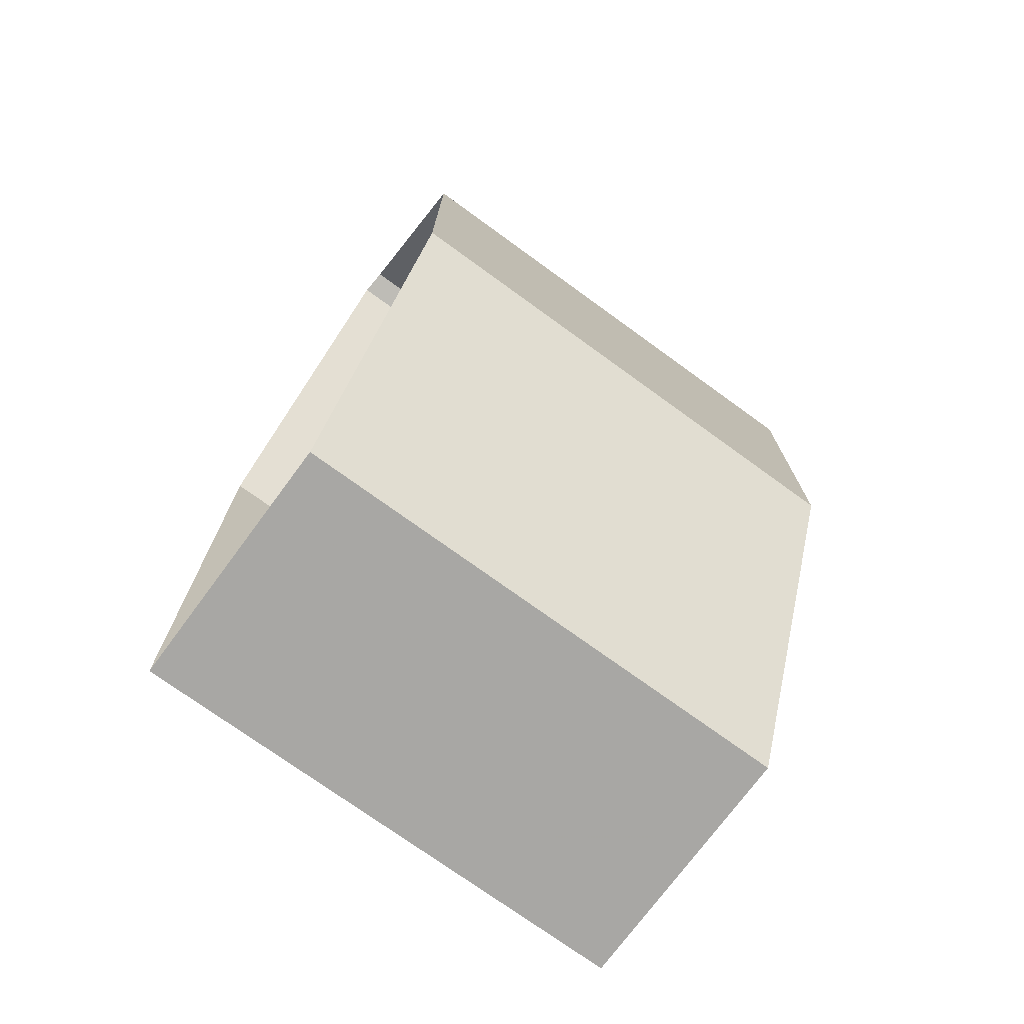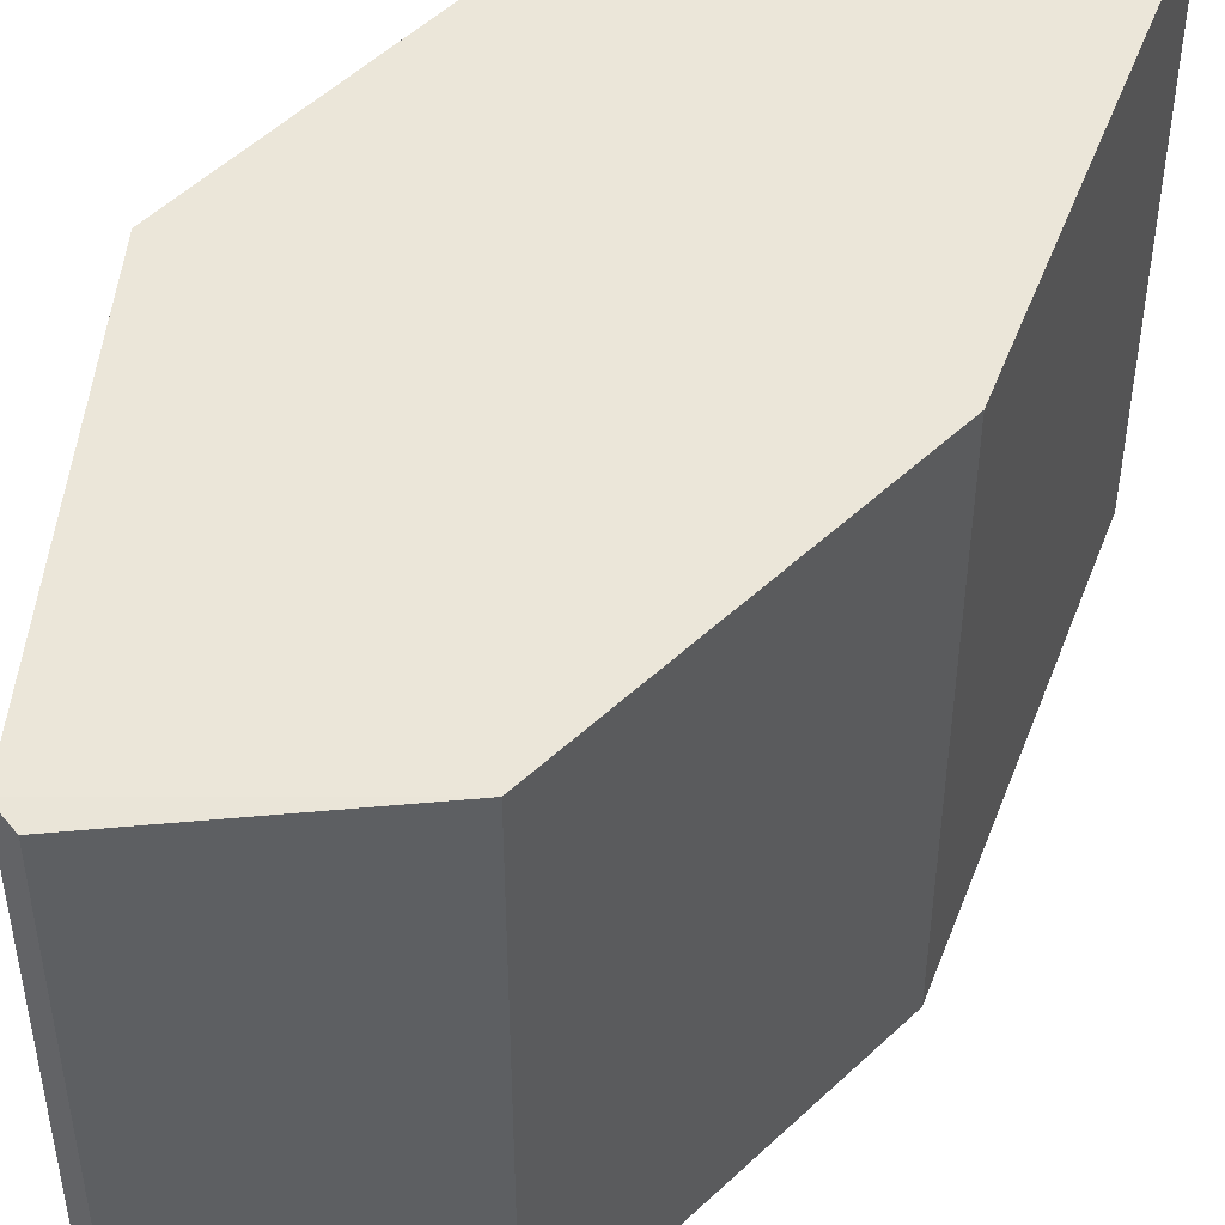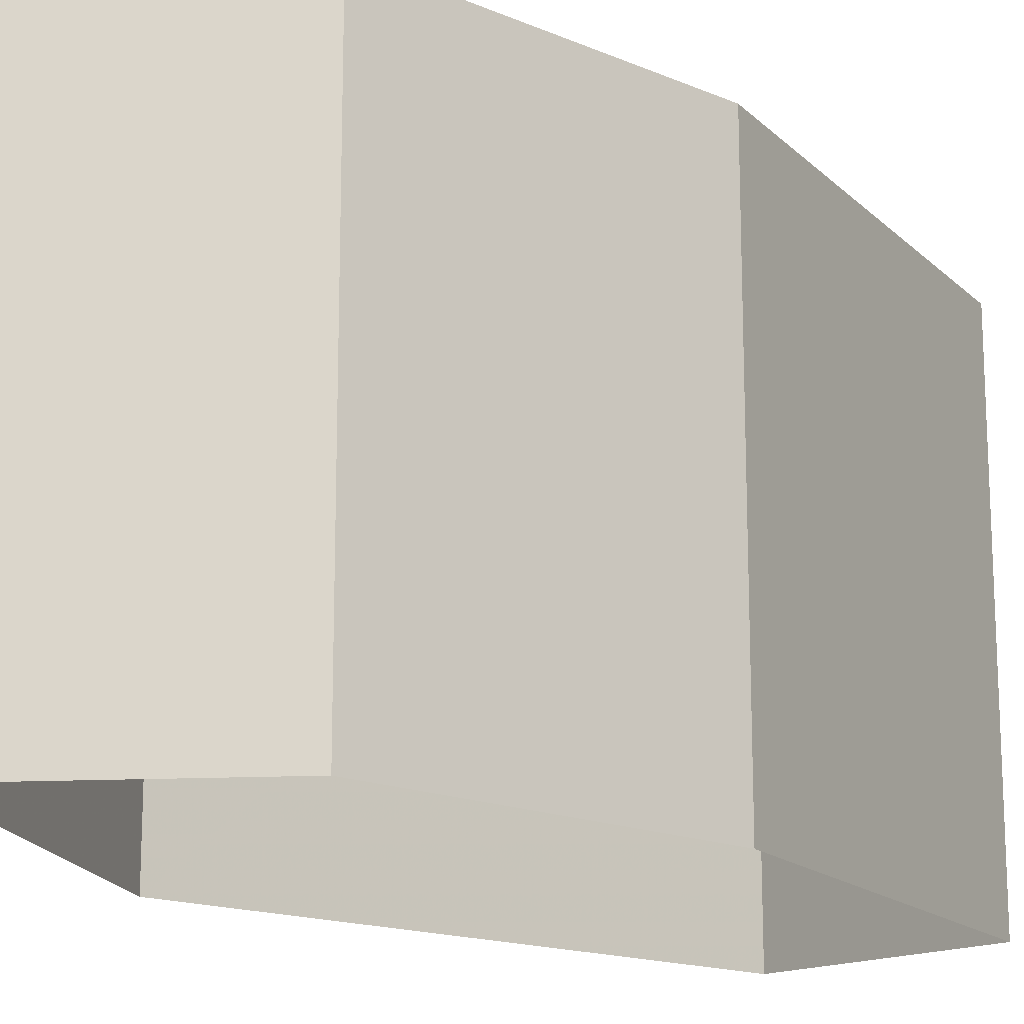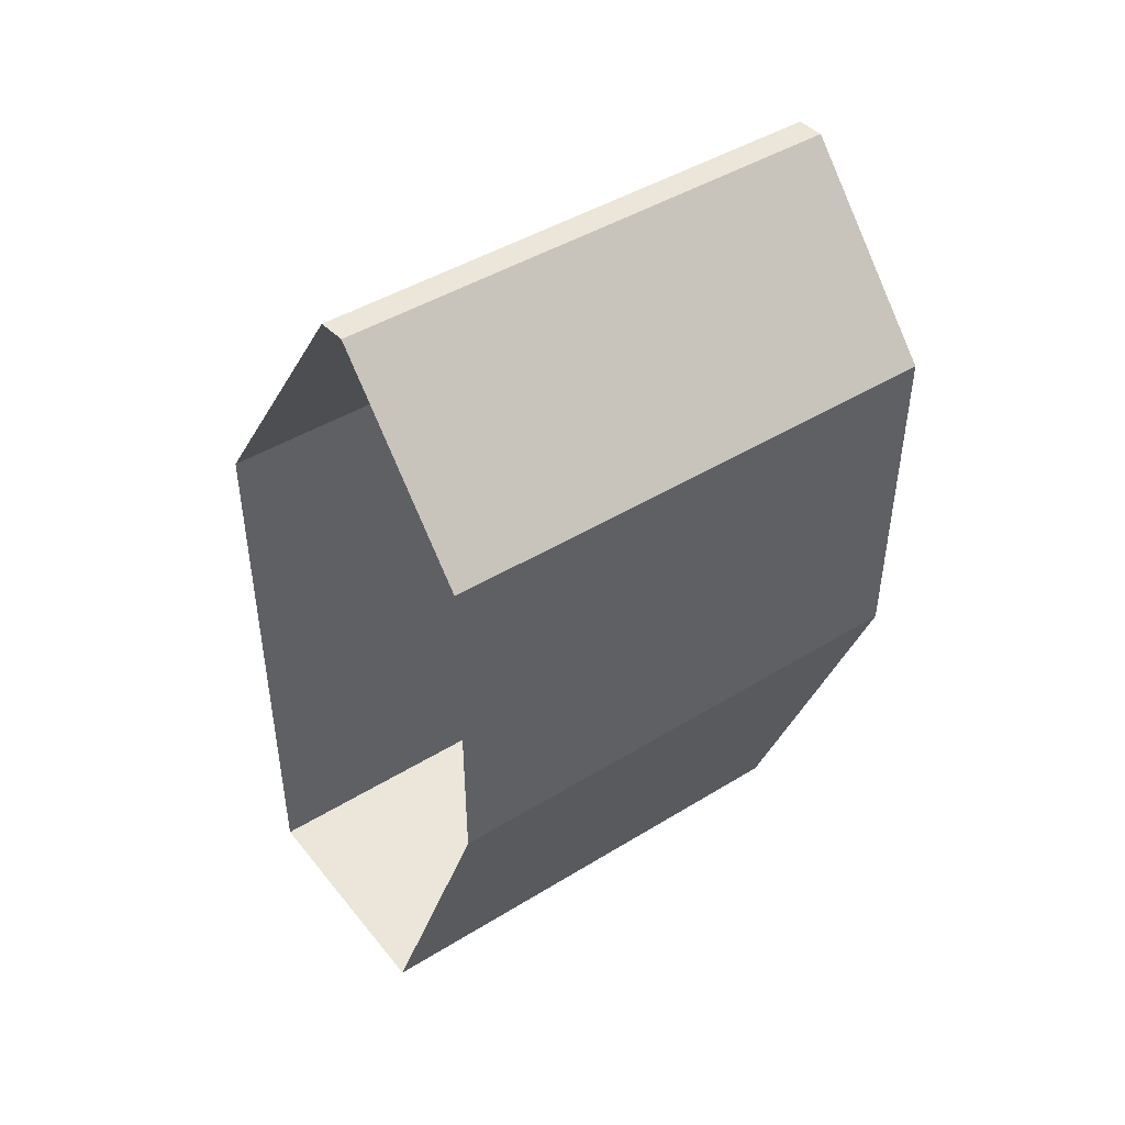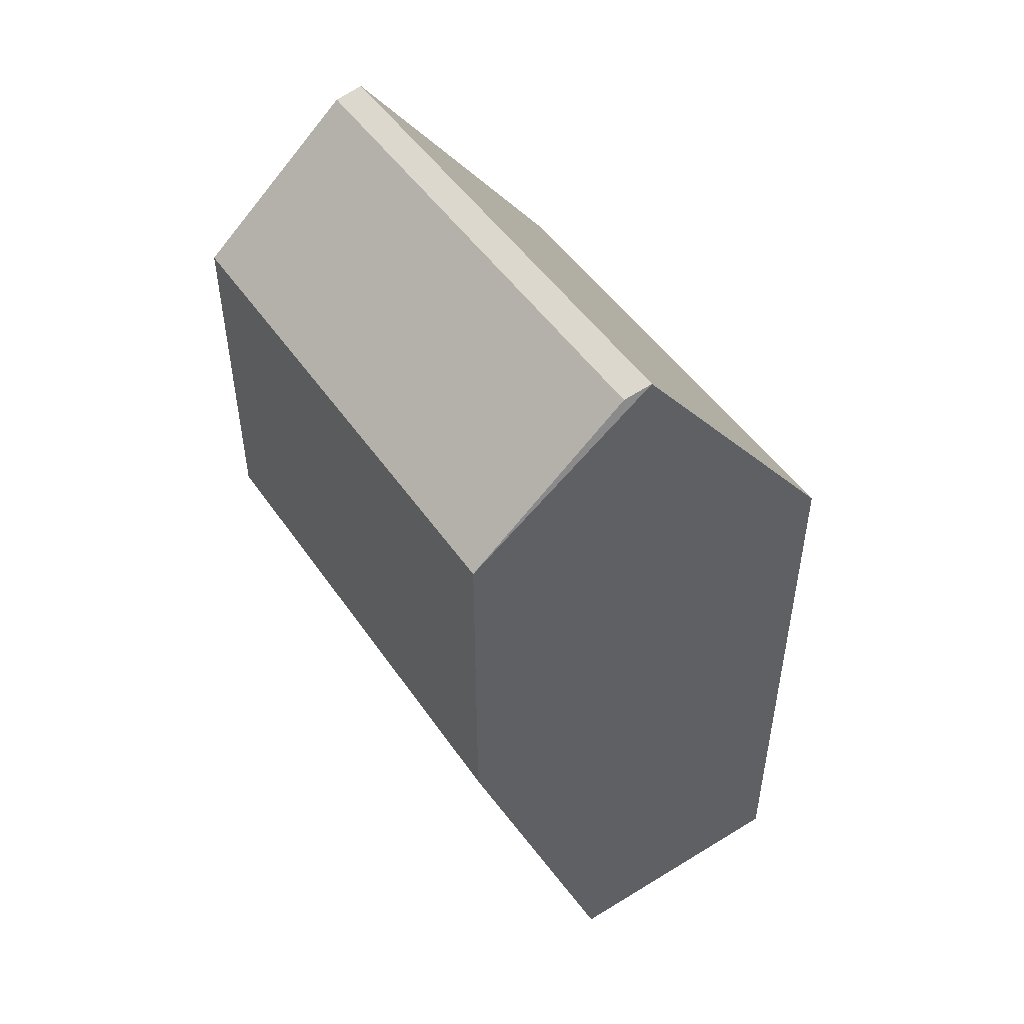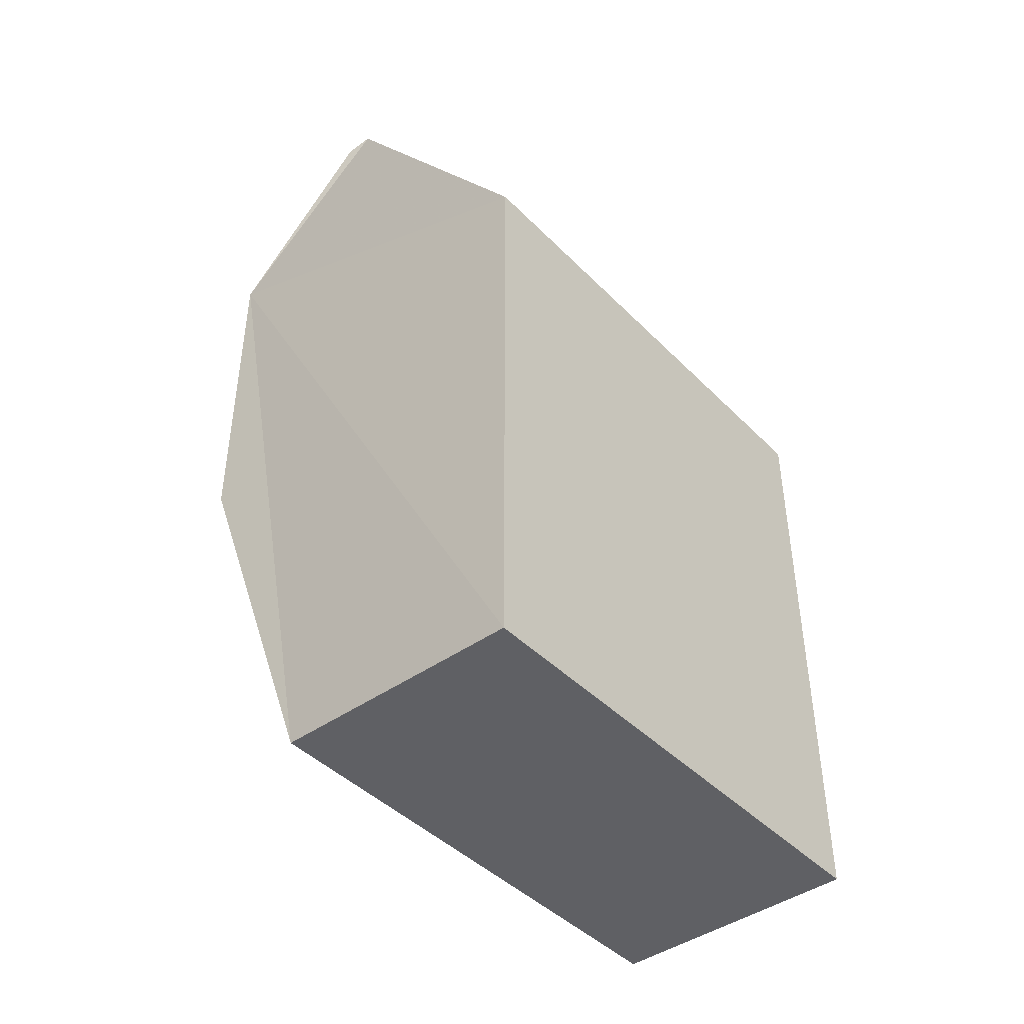
<metadata>
{"format":"obj","ext":"obj","renderer":"f3d","projection":"perspective","resolution":1024,"background":"white","views":[{"elev":-73.1,"azim":-126.1,"up":"+Y"},{"elev":48.6,"azim":-137.5,"up":"+Z"},{"elev":-16.2,"azim":-131.6,"up":"+Z"},{"elev":45.5,"azim":-125.1,"up":"+Y"},{"elev":48.9,"azim":-32.9,"up":"+Y"},{"elev":-44.7,"azim":40.4,"up":"+Y"}]}
</metadata>
<code>
v 3.532e+05 2.772e+06 0
v 3.532e+05 2.772e+06 0
v 3.532e+05 2.772e+06 0
v 3.532e+05 2.772e+06 0
v 3.532e+05 2.772e+06 0
v 3.532e+05 2.772e+06 0
v 3.532e+05 2.772e+06 0
v 3.532e+05 2.772e+06 4.817
v 3.532e+05 2.772e+06 4.817
v 3.532e+05 2.772e+06 4.817
v 3.532e+05 2.772e+06 4.817
v 3.532e+05 2.772e+06 4.817
v 3.532e+05 2.772e+06 4.817
v 3.532e+05 2.772e+06 4.817
f 1 8 9 2
f 2 9 10 3
f 3 10 11 4
f 4 11 12 5
f 5 12 13 6
f 6 13 14 7
f 7 14 8 1
v 3.532e+05 2.772e+06 4.817
v 3.532e+05 2.772e+06 4.817
v 3.532e+05 2.772e+06 4.817
v 3.532e+05 2.772e+06 4.817
v 3.532e+05 2.772e+06 4.817
v 3.532e+05 2.772e+06 4.817
v 3.532e+05 2.772e+06 4.817
f 21 20 19 18 17 16 15

</code>
